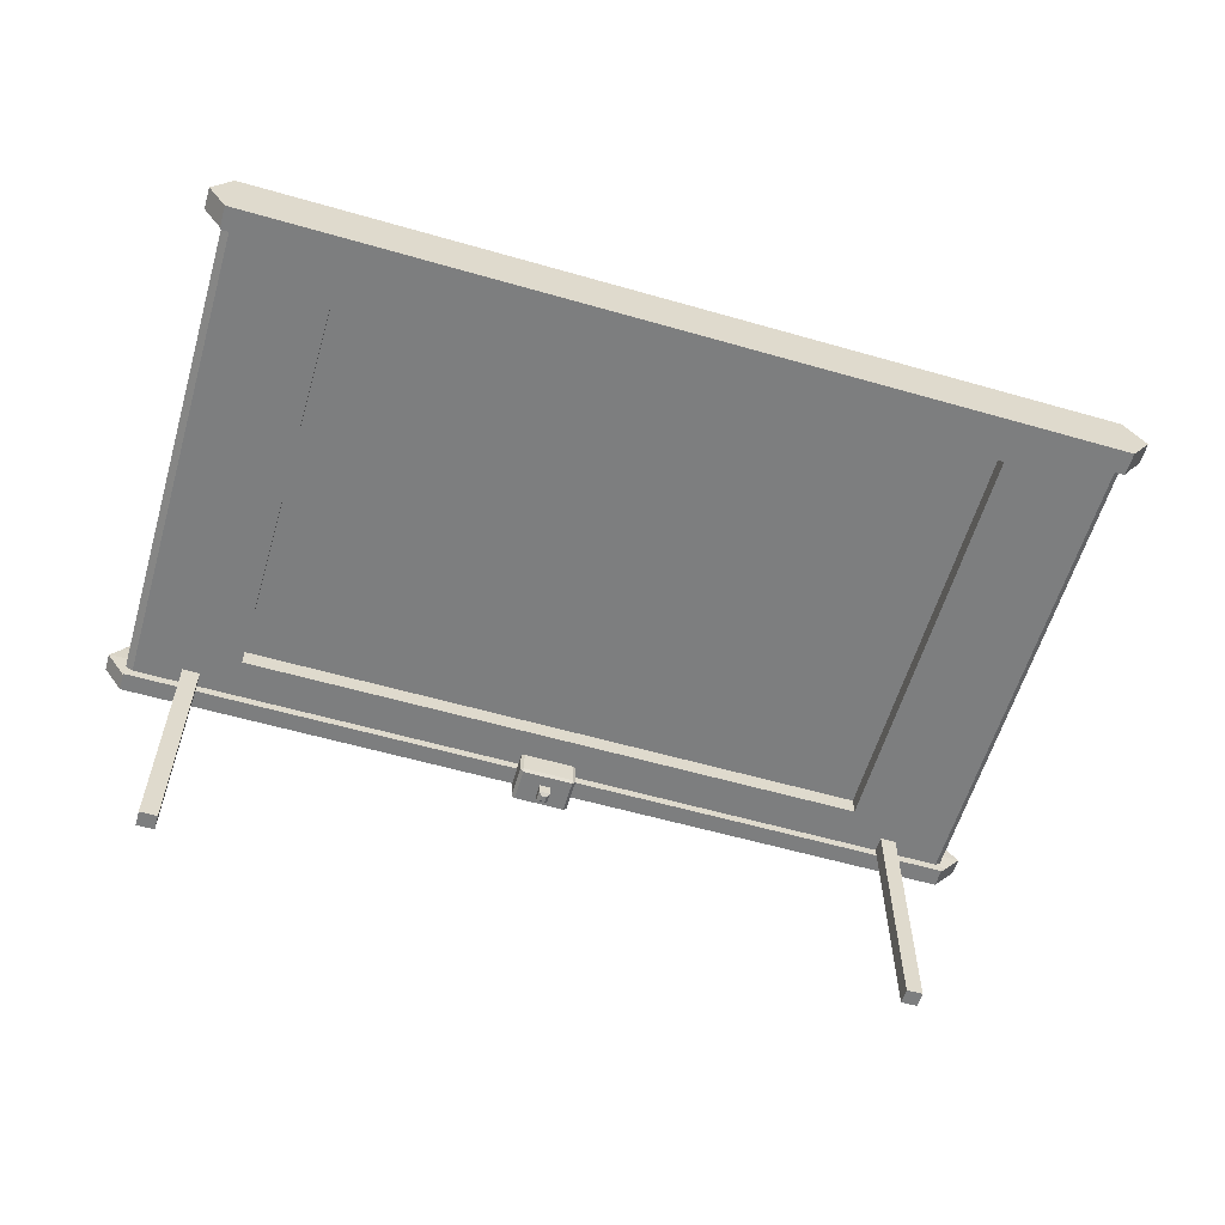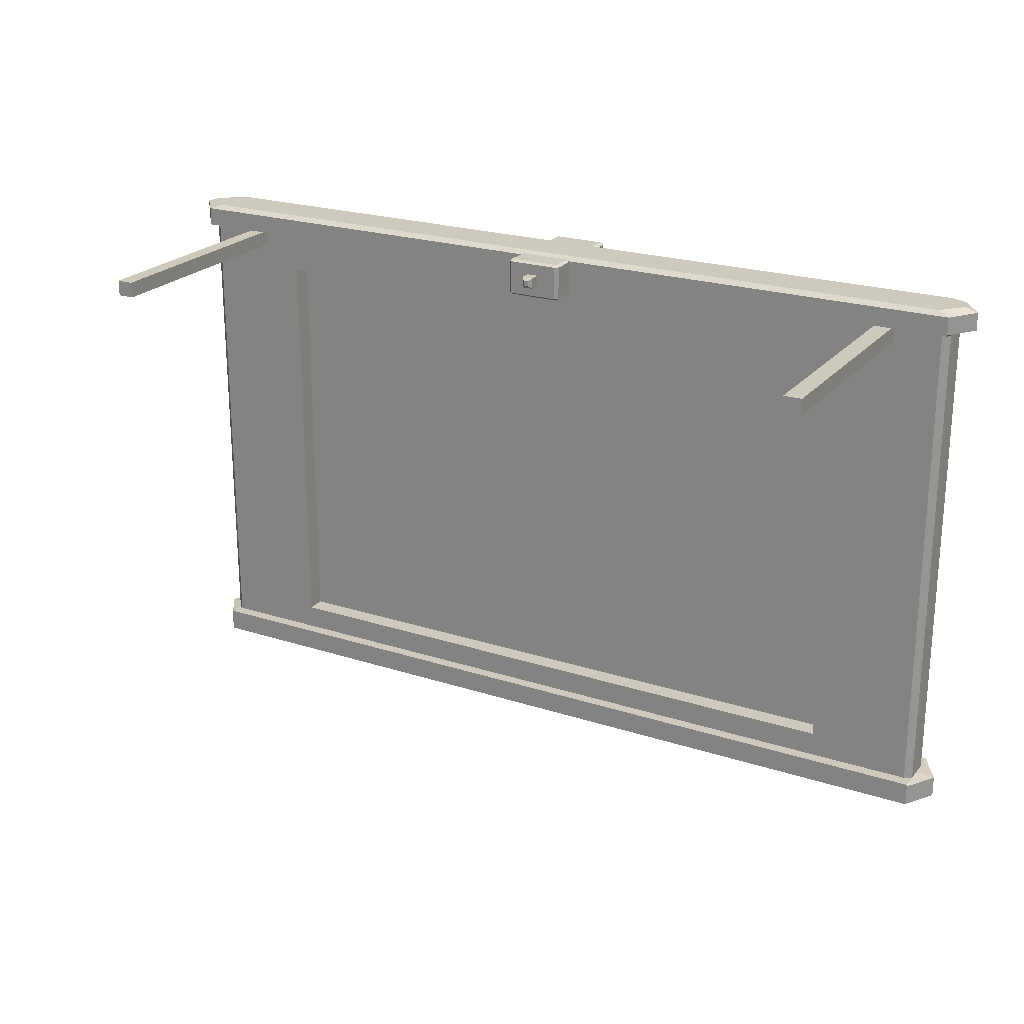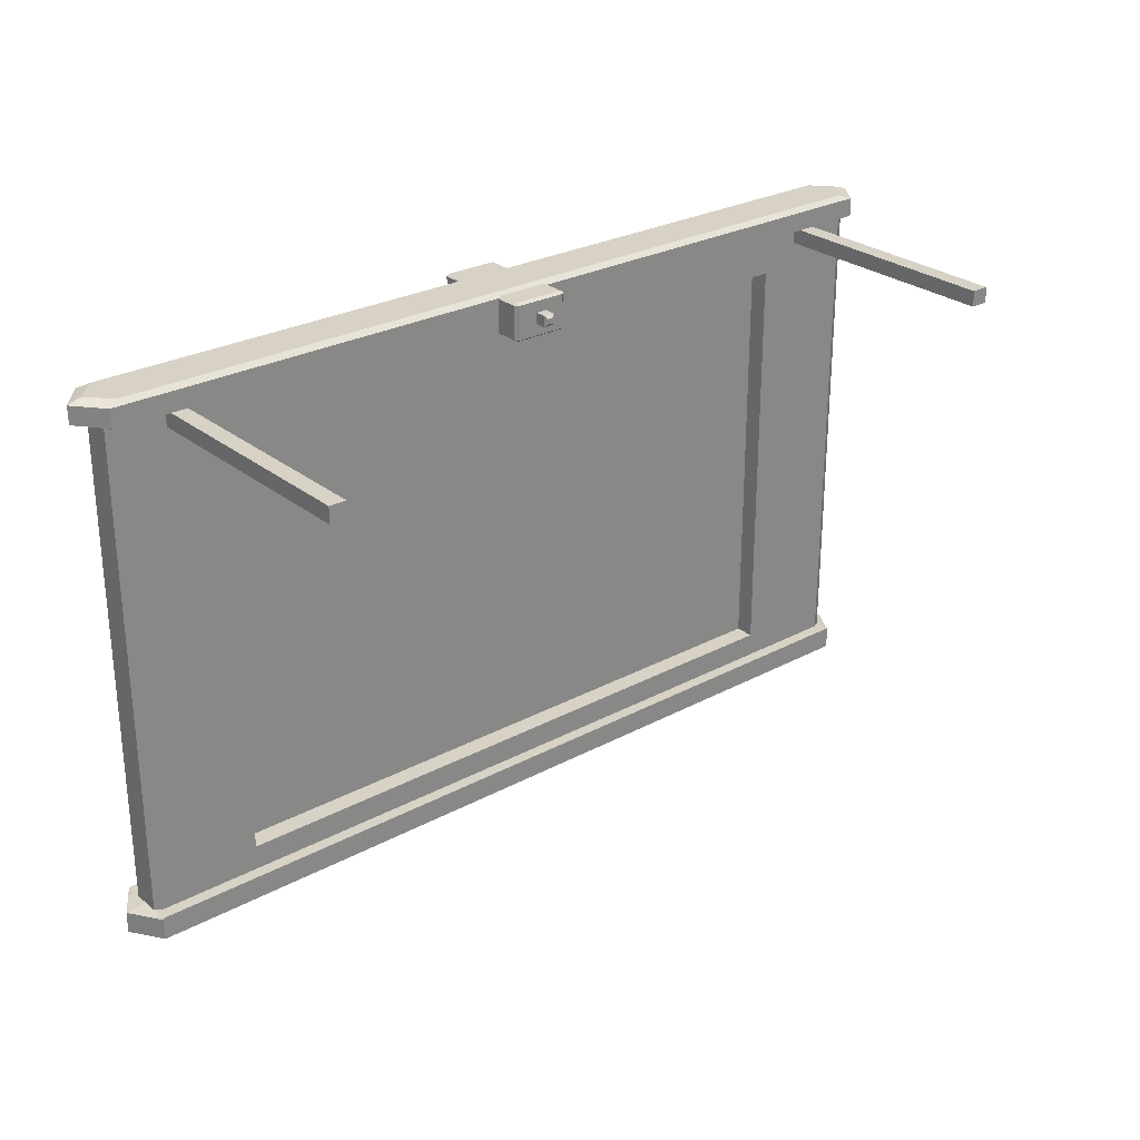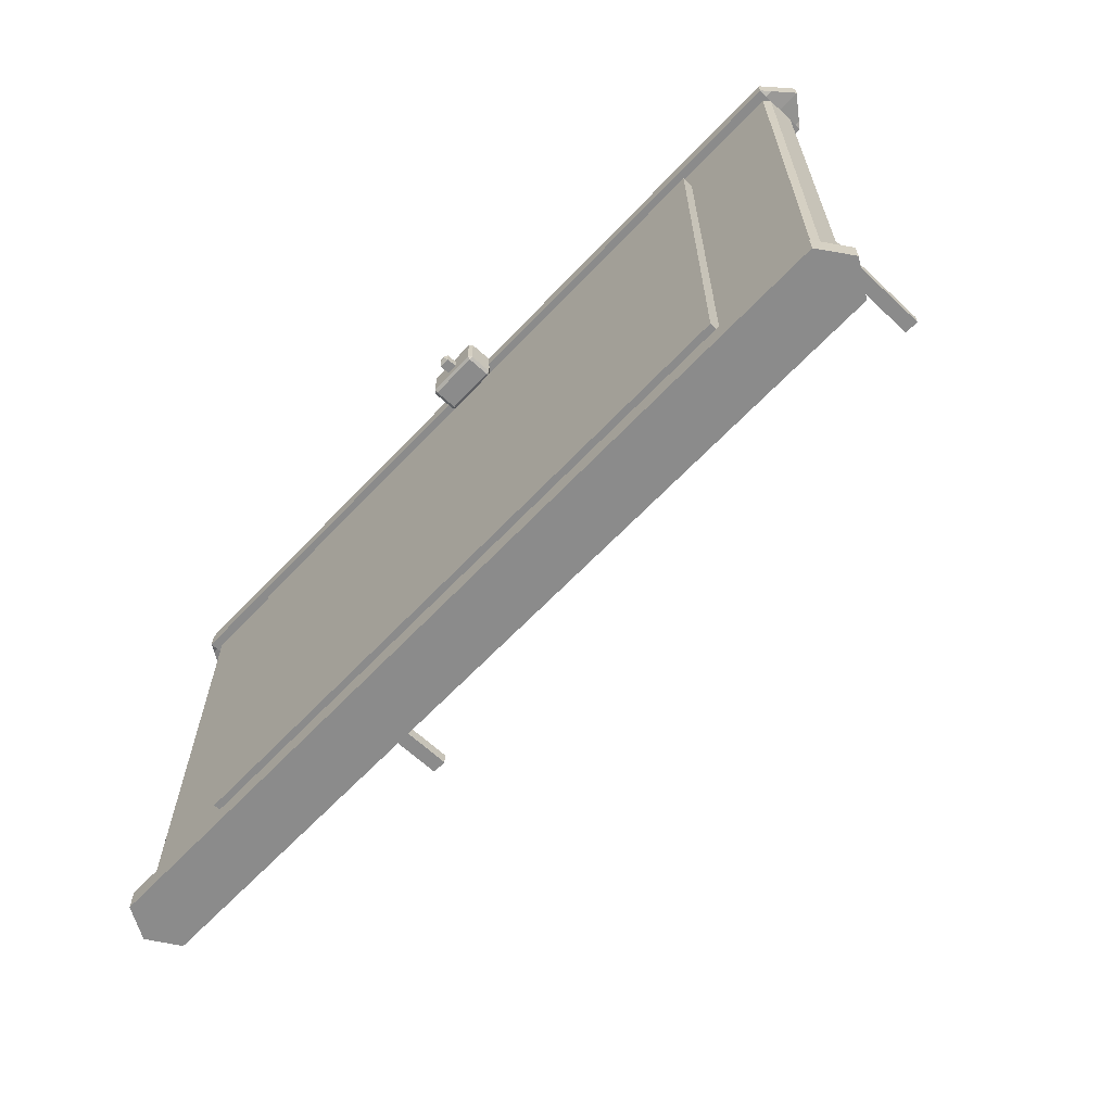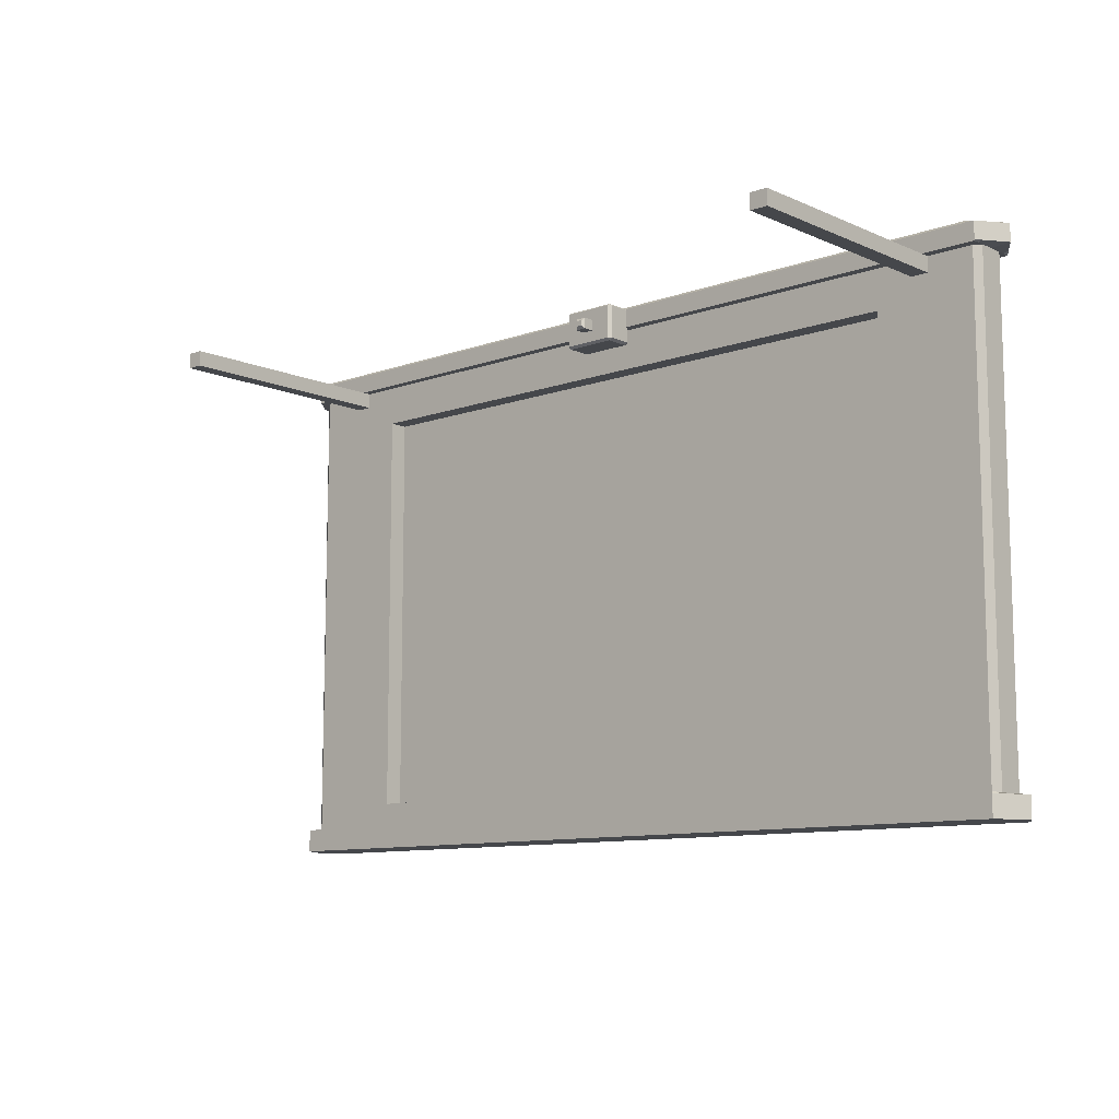
<metadata>
{"format":"obj","ext":"obj","renderer":"f3d","projection":"perspective","resolution":1024,"background":"white","views":[{"elev":-59.3,"azim":-16.4,"up":"+Z"},{"elev":22.7,"azim":-150.9,"up":"+Y"},{"elev":27.3,"azim":140.3,"up":"+Y"},{"elev":-63.9,"azim":46.7,"up":"+Y"},{"elev":-10.3,"azim":-137.9,"up":"+Y"}]}
</metadata>
<code>
g default
v -0.1597 3.075 -0.319
v -0.1597 3.089 -0.3393
v -0.18 3.089 -0.319
v 0.18 3.089 -0.319
v 0.1597 3.089 -0.3393
v 0.1597 3.075 -0.319
v -0.18 3.299 -0.319
v -0.1597 3.299 -0.3393
v -0.1597 3.312 -0.319
v 0.1597 3.312 -0.319
v 0.1597 3.299 -0.3393
v 0.18 3.299 -0.319
v -0.18 3.299 -0.1688
v -0.1597 3.312 -0.1688
v -0.1597 3.299 -0.1485
v 0.1597 3.299 -0.1485
v 0.1597 3.312 -0.1688
v 0.18 3.299 -0.1688
v -0.18 3.089 -0.1688
v -0.1597 3.089 -0.1485
v -0.1597 3.075 -0.1688
v 0.1597 3.075 -0.1688
v 0.1597 3.089 -0.1485
v 0.18 3.089 -0.1688
v 0.0349 3.159 -0.3393
v -0.0349 3.159 -0.3393
v 0.0349 3.229 -0.3393
v -0.0349 3.229 -0.3393
v 0.01745 3.176 -0.4249
v 0.0349 3.159 -0.4075
v -0.0349 3.159 -0.4075
v -0.01745 3.176 -0.4249
v 0.01745 3.211 -0.4249
v 0.0349 3.229 -0.4075
v -0.01745 3.211 -0.4249
v -0.0349 3.229 -0.4075
v -0.1597 3.075 0.319
v -0.1597 3.089 0.3393
v -0.18 3.089 0.319
v 0.18 3.089 0.319
v 0.1597 3.089 0.3393
v 0.1597 3.075 0.319
v -0.18 3.299 0.319
v -0.1597 3.299 0.3393
v -0.1597 3.312 0.319
v 0.1597 3.312 0.319
v 0.1597 3.299 0.3393
v 0.18 3.299 0.319
v -0.18 3.299 0.1688
v -0.1597 3.312 0.1688
v -0.1597 3.299 0.1485
v 0.1597 3.299 0.1485
v 0.1597 3.312 0.1688
v 0.18 3.299 0.1688
v -0.18 3.089 0.1688
v -0.1597 3.089 0.1485
v -0.1597 3.075 0.1688
v 0.1597 3.075 0.1688
v 0.1597 3.089 0.1485
v 0.18 3.089 0.1688
v 0.0349 3.159 0.3393
v -0.0349 3.159 0.3393
v 0.0349 3.229 0.3393
v -0.0349 3.229 0.3393
v 0.01745 3.176 0.4249
v 0.0349 3.159 0.4075
v -0.0349 3.159 0.4075
v -0.01745 3.176 0.4249
v 0.01745 3.211 0.4249
v 0.0349 3.229 0.4075
v -0.01745 3.211 0.4249
v -0.0349 3.229 0.4075
v -2.661 0.1451 0.1199
v 2.661 0.1451 0.1199
v -2.661 3.187 0.1199
v 2.661 3.187 0.1199
v -2.661 3.187 -0.1199
v 2.661 3.187 -0.1199
v -2.661 0.1451 -0.1199
v 2.661 0.1451 -0.1199
v -2.708 3.187 0.1775
v 2.695 3.187 0.1775
v 2.695 3.187 -0.1775
v -2.708 3.187 -0.1775
v -2.635 3.33 0.1382
v 2.623 3.33 0.1382
v 2.623 3.33 -0.1382
v -2.635 3.33 -0.1382
v -2.708 0.1451 -0.1973
v -2.708 0.1451 -0.1829
v 2.695 0.1451 -0.1973
v 2.695 0.1451 -0.1829
v 2.695 0.1451 0.1973
v 2.695 0.1451 0.1829
v -2.708 0.1451 0.1973
v -2.708 0.1451 0.1829
v -2.708 0.000259 -0.1973
v 2.695 0.000263 -0.1973
v 2.695 0.000263 0.1973
v -2.708 0.000259 0.1973
v 2.695 0.1451 3e-05
v 2.695 0.1451 -1.9e-05
v 2.695 0.1451 -3e-05
v 2.825 0.000263 -3e-05
v -2.826 0.000259 -3e-05
v -2.708 0.1451 -3e-05
v -2.708 0.1451 -1.9e-05
v -2.708 0.1451 3e-05
v -2.708 3.187 3e-05
v -2.708 3.187 -1.5e-05
v -2.756 3.33 -1.1e-05
v 2.765 3.33 -1.1e-05
v 2.695 3.187 -1.5e-05
v 2.695 3.187 3e-05
v 2.695 0.134 0.1973
v -2.708 0.134 0.1973
v -2.826 0.134 -3e-05
v -2.708 0.134 -0.1973
v 2.695 0.134 -0.1973
v 2.825 0.134 -3e-05
v -2.708 3.195 -0.1775
v -2.831 3.195 -1.5e-05
v -2.708 3.195 0.1775
v 2.695 3.195 0.1775
v 2.841 3.195 -1.5e-05
v 2.695 3.195 -0.1775
v -2.831 3.305 -1.5e-05
v -2.708 3.305 -0.1775
v 2.695 3.305 -0.1775
v 2.841 3.305 -1.5e-05
v 2.695 3.305 0.1775
v -2.708 3.305 0.1775
v -2.708 3.187 -0.09312
v -2.708 3.187 -0.1379
v -2.735 3.195 -0.1379
v -2.735 3.305 -0.1379
v -2.662 3.33 -0.1074
v 2.655 3.33 -0.1074
v 2.728 3.305 -0.1379
v 2.728 3.195 -0.1379
v 2.695 3.187 -0.1379
v 2.695 3.187 -0.09312
v 2.695 0.1451 -0.09312
v 2.695 0.1451 -0.1421
v 2.695 0.1451 -0.1533
v 2.724 0.134 -0.1533
v 2.724 0.000263 -0.1533
v -2.734 0.000259 -0.1533
v -2.734 0.134 -0.1533
v -2.708 0.1451 -0.1533
v -2.708 0.1451 -0.1421
v -2.708 0.1451 -0.09312
v -2.708 3.187 0.1247
v -2.745 3.195 0.1247
v -2.745 3.305 0.1247
v -2.671 3.33 0.09712
v 2.666 3.33 0.09712
v 2.738 3.305 0.1247
v 2.738 3.195 0.1247
v 2.695 3.187 0.1247
v 2.695 3.187 0.08425
v 2.695 0.1451 0.08425
v 2.695 0.1451 0.1285
v 2.695 0.1451 0.1387
v 2.734 0.134 0.1387
v 2.734 0.000263 0.1387
v -2.743 0.000259 0.1387
v -2.743 0.134 0.1387
v -2.708 0.1451 0.1387
v -2.708 0.1451 0.1285
v -2.708 0.1451 0.08425
v -2.708 3.187 0.08425
v 2.661 3.089 -0.1199
v -2.661 3.089 -0.1199
v -2.708 3.089 -0.09312
v -2.708 3.089 3e-05
v -2.708 3.089 0.08425
v -2.661 3.089 0.1199
v 2.661 3.089 0.1199
v 2.695 3.089 0.08425
v 2.695 3.089 3e-05
v 2.695 3.089 -0.09312
v 2.245 3.089 -0.1199
v 2.245 3.187 -0.1199
v 2.273 3.187 -0.1775
v 2.273 3.195 -0.1775
v 2.273 3.305 -0.1775
v 2.212 3.33 -0.1382
v 2.239 3.33 -0.1074
v 2.333 3.33 -1.1e-05
v 2.248 3.33 0.09712
v 2.212 3.33 0.1382
v 2.273 3.305 0.1775
v 2.273 3.195 0.1775
v 2.273 3.187 0.1775
v 2.245 3.187 0.1199
v 2.245 3.089 0.1199
v 2.245 0.1451 0.1199
v 2.273 0.1451 0.1973
v 2.273 0.134 0.1973
v 2.273 0.000263 0.1973
v 2.305 0.000263 0.1387
v 2.383 0.000263 -3e-05
v 2.297 0.000263 -0.1533
v 2.273 0.000263 -0.1973
v 2.273 0.134 -0.1973
v 2.273 0.1451 -0.1973
v 2.245 0.1451 -0.1199
v -2.255 3.089 -0.1199
v -2.255 3.187 -0.1199
v -2.296 3.187 -0.1775
v -2.296 3.195 -0.1775
v -2.296 3.305 -0.1775
v -2.234 3.33 -0.1382
v -2.257 3.33 -0.1074
v -2.335 3.33 -1.1e-05
v -2.264 3.33 0.09712
v -2.234 3.33 0.1382
v -2.296 3.305 0.1775
v -2.296 3.195 0.1775
v -2.296 3.187 0.1775
v -2.255 3.187 0.1199
v -2.255 3.089 0.1199
v -2.255 0.1451 0.1199
v -2.296 0.1451 0.1973
v -2.296 0.134 0.1973
v -2.296 0.000259 0.1973
v -2.325 0.000259 0.1387
v -2.395 0.000259 -3e-05
v -2.318 0.000259 -0.1533
v -2.296 0.000259 -0.1973
v -2.296 0.134 -0.1973
v -2.296 0.1451 -0.1973
v -2.255 0.1451 -0.1199
v -2.365 3.089 0.1199
v -2.365 3.187 0.1199
v -2.407 3.187 0.1775
v -2.407 3.195 0.1775
v -2.407 3.305 0.1775
v -2.343 3.33 0.1382
v -2.374 3.33 0.09712
v -2.449 3.33 -1.1e-05
v -2.367 3.33 -0.1074
v -2.343 3.33 -0.1382
v -2.407 3.305 -0.1775
v -2.407 3.195 -0.1775
v -2.407 3.187 -0.1775
v -2.365 3.187 -0.1199
v -2.365 3.089 -0.1199
v -2.365 0.1451 -0.1199
v -2.407 0.1451 -0.1973
v -2.407 0.134 -0.1973
v -2.407 0.000259 -0.1973
v -2.431 0.000259 -0.1533
v -2.512 0.000259 -3e-05
v -2.439 0.000259 0.1387
v -2.407 0.000259 0.1973
v -2.407 0.134 0.1973
v -2.407 0.1451 0.1973
v -2.365 0.1451 0.1199
v 2.347 3.089 -0.1199
v 2.347 3.187 -0.1199
v 2.376 3.187 -0.1775
v 2.376 3.195 -0.1775
v 2.376 3.305 -0.1775
v 2.313 3.33 -0.1382
v 2.341 3.33 -0.1074
v 2.439 3.33 -1.1e-05
v 2.35 3.33 0.09712
v 2.313 3.33 0.1382
v 2.376 3.305 0.1775
v 2.376 3.195 0.1775
v 2.376 3.187 0.1775
v 2.347 3.187 0.1199
v 2.347 3.089 0.1199
v 2.347 0.1451 0.1199
v 2.376 0.1451 0.1973
v 2.376 0.134 0.1973
v 2.376 0.000263 0.1973
v 2.41 0.000263 0.1387
v 2.491 0.000263 -3e-05
v 2.402 0.000263 -0.1533
v 2.376 0.000263 -0.1973
v 2.376 0.134 -0.1973
v 2.376 0.1451 -0.1973
v 2.347 0.1451 -0.1199
v -2.365 3.187 -1.63
v -2.365 3.089 -1.63
v -2.255 3.187 -1.63
v -2.255 3.089 -1.63
v 2.245 3.187 -1.63
v 2.347 3.187 -1.63
v 2.347 3.089 -1.63
v 2.245 3.089 -1.63
v -2.019 0.2992 0.1199
v 2.009 0.2992 0.1199
v 2.009 2.935 0.1199
v -2.019 2.935 0.1199
v -2.019 0.2992 -0.1199
v -2.019 2.935 -0.1199
v 2.009 2.935 -0.1199
v 2.009 0.2992 -0.1199
v -2.019 0.2992 0.1919
v 2.009 0.2992 0.1919
v 2.009 2.935 0.1919
v -2.019 2.935 0.1919
v -2.019 0.2992 0.001771
v -2.019 2.935 0.001771
v 2.009 2.935 0.001771
v 2.009 0.2992 0.001771
g C_GDOOR WALLS
f 1 21 19 3
f 2 5 6 1
f 3 7 8 2
f 4 24 22 6
f 5 11 12 4
f 7 13 14 9
f 9 10 11 8
f 10 17 18 12
f 13 19 20 15
f 15 16 17 14
f 16 23 24 18
f 21 22 23 20
f 9 14 17 10
f 15 20 23 16
f 21 1 6 22
f 4 12 18 24
f 19 13 7 3
f 1 3 2
f 4 6 5
f 7 9 8
f 10 12 11
f 13 15 14
f 16 18 17
f 19 21 20
f 22 24 23
f 2 26 25 5
f 5 25 27 11
f 11 27 28 8
f 8 28 26 2
f 29 33 34 30
f 30 31 32 29
f 31 36 35 32
f 33 35 36 34
f 32 35 33 29
f 26 31 30 25
f 25 30 34 27
f 27 34 36 28
f 28 36 31 26
f 37 39 55 57
f 38 37 42 41
f 39 38 44 43
f 40 42 58 60
f 41 40 48 47
f 43 45 50 49
f 45 44 47 46
f 46 48 54 53
f 49 51 56 55
f 51 50 53 52
f 52 54 60 59
f 57 56 59 58
f 45 46 53 50
f 51 52 59 56
f 57 58 42 37
f 40 60 54 48
f 55 39 43 49
f 37 38 39
f 40 41 42
f 43 44 45
f 46 47 48
f 49 50 51
f 52 53 54
f 55 56 57
f 58 59 60
f 38 41 61 62
f 41 47 63 61
f 47 44 64 63
f 44 38 62 64
f 65 66 70 69
f 66 65 68 67
f 67 68 71 72
f 69 70 72 71
f 68 65 69 71
f 62 61 66 67
f 61 63 70 66
f 63 64 72 70
f 64 62 67 72
f 73 96 95
f 74 93 94
f 79 89 90
f 80 92 91
f 90 89 150 151
f 91 92 144 145
f 275 179 76 274
f 267 138 87 266
f 262 78 173 261
f 283 98 147 282
f 142 182 173 78
f 174 175 133 77
f 274 76 82 273
f 142 78 83 141
f 78 262 263 83
f 77 133 134 84
f 272 124 131 271
f 140 126 129 139
f 126 264 265 129
f 121 135 136 128
f 286 80 91 285
f 80 143 144 92
f 74 276 277 93
f 152 79 90 151
f 284 119 98 283
f 119 146 147 98
f 115 278 279 99
f 149 118 97 148
f 101 162 163 102
f 103 102 163 164
f 104 120 165 166
f 281 104 166 280
f 168 117 105 167
f 107 106 169 170
f 171 108 107 170
f 109 176 177 172
f 110 109 172 153
f 155 127 122 154
f 269 157 112 268
f 159 125 130 158
f 161 114 113 160
f 180 181 114 161
f 93 277 278 115
f 169 106 117 168
f 150 89 118 149
f 285 91 119 284
f 91 145 146 119
f 165 120 103 164
f 84 134 135 121
f 154 122 110 153
f 273 82 124 272
f 160 113 125 159
f 141 83 126 140
f 83 263 264 126
f 128 136 137 88
f 129 265 266 87
f 139 129 87 138
f 158 130 112 157
f 271 131 86 270
f 111 127 155 156
f 133 109 110 134
f 135 134 110 122
f 136 135 122 127
f 137 136 127 111
f 268 112 138 267
f 130 139 138 112
f 125 140 139 130
f 113 141 140 125
f 114 142 141 113
f 114 181 182 142
f 144 143 101 102
f 145 144 102 103
f 146 145 103 120
f 147 146 120 104
f 282 147 104 281
f 117 149 148 105
f 106 150 149 117
f 151 150 106 107
f 108 152 151 107
f 133 175 176 109
f 123 154 153 81
f 132 155 154 123
f 156 155 132 85
f 270 86 157 269
f 131 158 157 86
f 124 159 158 131
f 82 160 159 124
f 76 161 160 82
f 179 180 161 76
f 163 162 74 94
f 164 163 94 93
f 115 165 164 93
f 166 165 115 99
f 280 166 99 279
f 116 168 167 100
f 95 169 168 116
f 170 169 95 96
f 73 171 170 96
f 172 177 178 75
f 153 172 75 81
f 286 261 173 80
f 79 152 175 174
f 176 175 152 108
f 177 176 108 171
f 178 177 171 73
f 276 74 179 275
f 74 162 180 179
f 162 101 181 180
f 182 181 101 143
f 173 182 143 80
f 210 184 183 209
f 185 184 210 211
f 186 185 211 212
f 187 186 212 213
f 188 187 213 214
f 215 189 188 214
f 216 190 189 215
f 217 191 190 216
f 218 192 191 217
f 219 193 192 218
f 220 194 193 219
f 221 195 194 220
f 222 196 195 221
f 223 197 196 222
f 303 304 305 306
f 199 198 224 225
f 200 199 225 226
f 201 200 226 227
f 228 202 201 227
f 229 203 202 228
f 230 204 203 229
f 231 205 204 230
f 232 206 205 231
f 233 207 206 232
f 234 208 207 233
f 307 308 309 310
f 77 248 249 174
f 247 248 77 84
f 246 247 84 121
f 245 246 121 128
f 244 245 128 88
f 137 243 244 88
f 111 242 243 137
f 156 241 242 111
f 85 240 241 156
f 132 239 240 85
f 123 238 239 132
f 81 237 238 123
f 75 236 237 81
f 178 235 236 75
f 73 260 235 178
f 259 260 73 95
f 258 259 95 116
f 257 258 116 100
f 167 256 257 100
f 105 255 256 167
f 148 254 255 105
f 97 253 254 148
f 118 252 253 97
f 89 251 252 118
f 79 250 251 89
f 174 249 250 79
f 235 223 222 236
f 237 236 222 221
f 238 237 221 220
f 239 238 220 219
f 240 239 219 218
f 241 240 218 217
f 242 241 217 216
f 243 242 216 215
f 244 243 215 214
f 214 213 245 244
f 213 212 246 245
f 212 211 247 246
f 211 210 248 247
f 288 287 289 290
f 250 249 209 234
f 251 250 234 233
f 252 251 233 232
f 253 252 232 231
f 254 253 231 230
f 255 254 230 229
f 256 255 229 228
f 257 256 228 227
f 227 226 258 257
f 226 225 259 258
f 225 224 260 259
f 235 260 224 223
f 291 292 293 294
f 263 262 184 185
f 264 263 185 186
f 265 264 186 187
f 266 265 187 188
f 189 267 266 188
f 190 268 267 189
f 191 269 268 190
f 192 270 269 191
f 193 271 270 192
f 194 272 271 193
f 195 273 272 194
f 196 274 273 195
f 197 275 274 196
f 198 276 275 197
f 277 276 198 199
f 278 277 199 200
f 279 278 200 201
f 202 280 279 201
f 203 281 280 202
f 204 282 281 203
f 205 283 282 204
f 206 284 283 205
f 207 285 284 206
f 208 286 285 207
f 208 183 261 286
f 249 248 287 288
f 248 210 289 287
f 210 209 290 289
f 209 249 288 290
f 184 262 292 291
f 262 261 293 292
f 261 183 294 293
f 183 184 291 294
f 224 198 296 295
f 198 197 297 296
f 197 223 298 297
f 223 224 295 298
f 234 209 300 299
f 209 183 301 300
f 183 208 302 301
f 208 234 299 302
f 295 296 304 303
f 296 297 305 304
f 297 298 306 305
f 298 295 303 306
f 299 300 308 307
f 300 301 309 308
f 301 302 310 309
f 302 299 307 310

</code>
